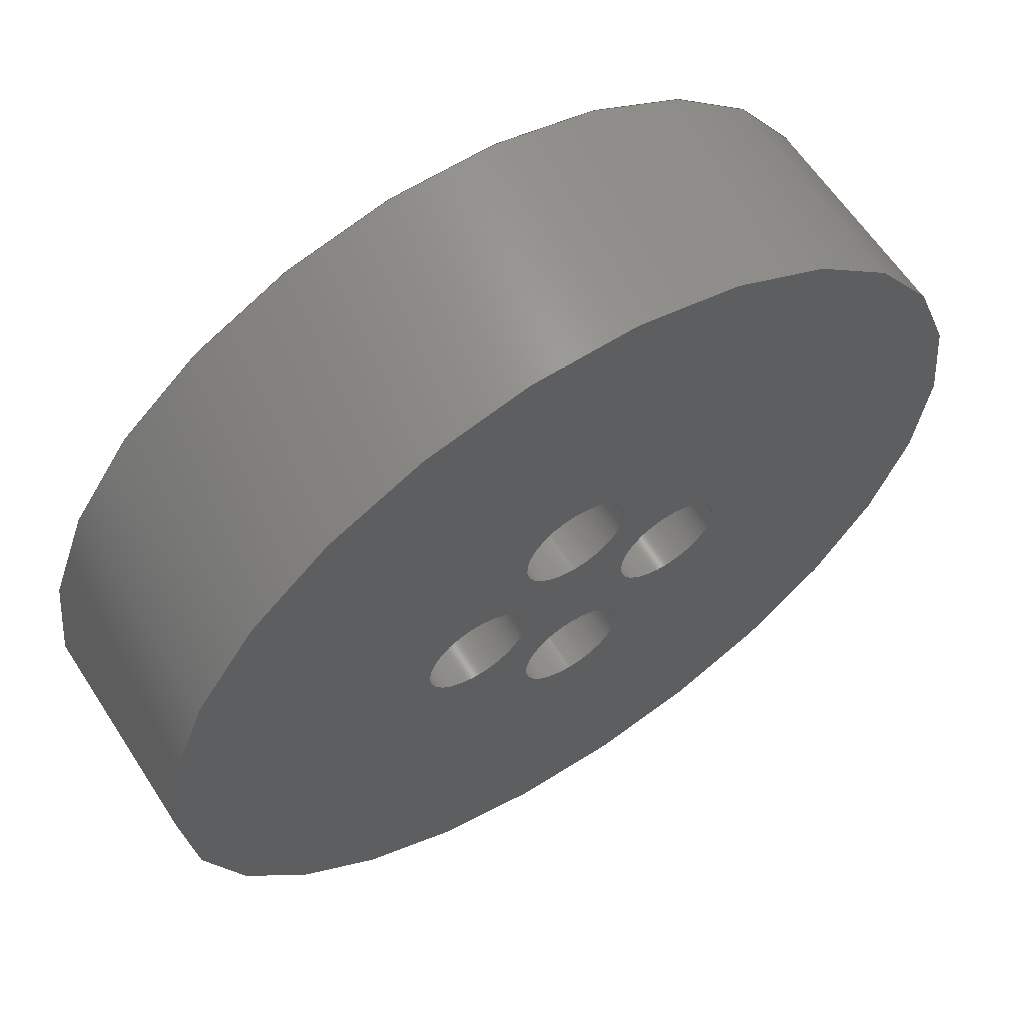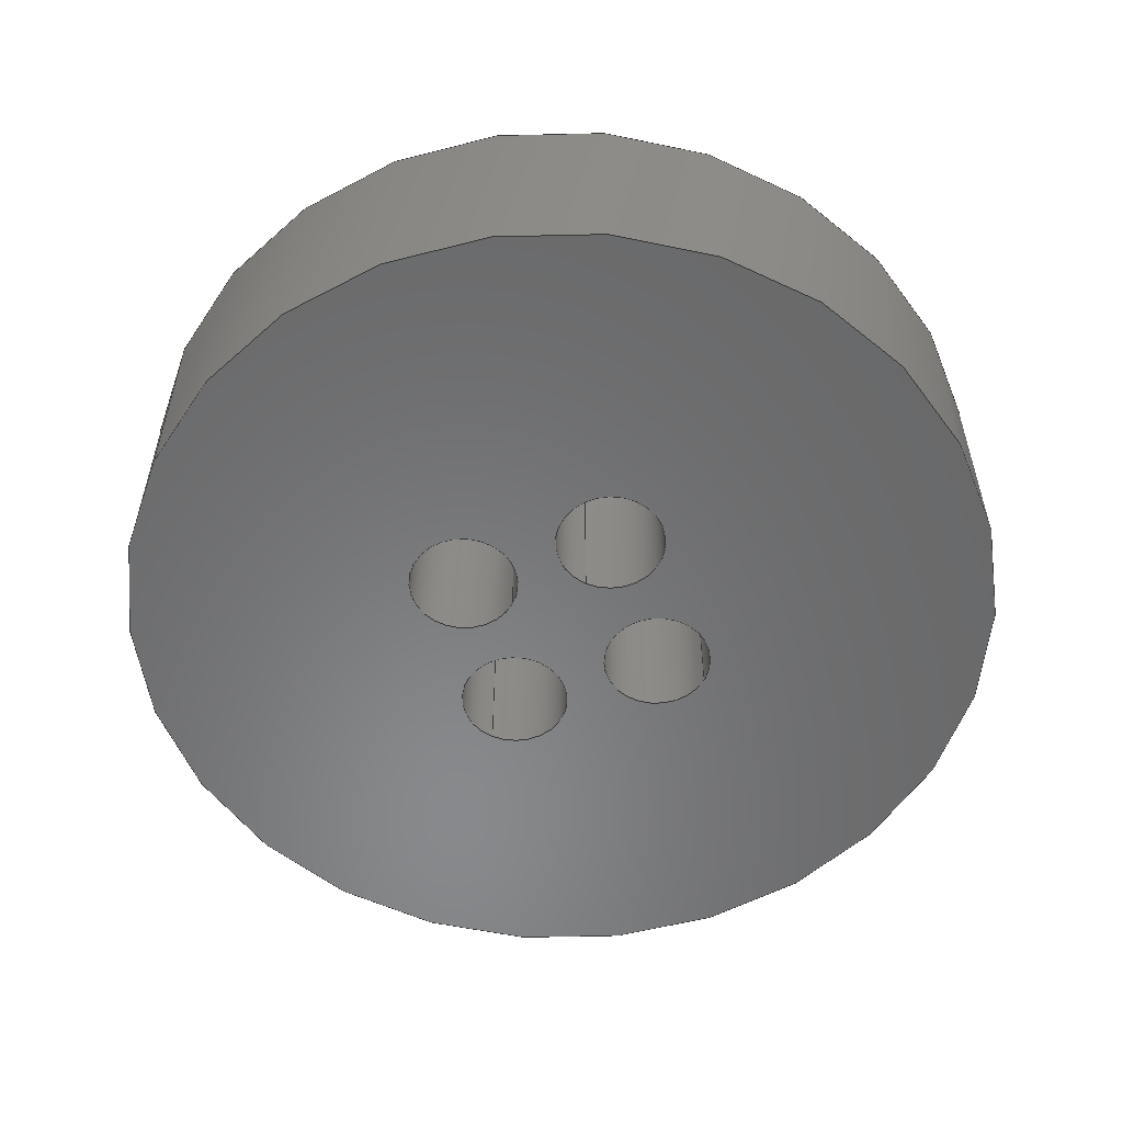
<metadata>
{"format":"step","ext":"stp","renderer":"f3d","projection":"perspective","resolution":1024,"background":"white","views":[{"elev":61.5,"azim":-32.9,"up":"+Y"},{"elev":-55.3,"azim":-26.3,"up":"+Z"}]}
</metadata>
<code>
ISO-10303-21;
DATA;
#1=DESIGN_CONTEXT('',#24,'design');
#2=APPLICATION_PROTOCOL_DEFINITION('INTERNATIONAL STANDARD','config_control_design',1994,#24);
#3=PRODUCT_CATEGORY_RELATIONSHIP('NONE','NONE',#25,#26);
#4=DATE_AND_TIME(#27,#28);
#5=DATE_TIME_ROLE('creation_date');
#6=DATE_TIME_ROLE('classification_date');
#7=PERSON_AND_ORGANIZATION_ROLE('creator');
#8=PERSON_AND_ORGANIZATION_ROLE('design_supplier');
#9=PERSON_AND_ORGANIZATION_ROLE('classification_officer');
#10=PERSON_AND_ORGANIZATION_ROLE('design_owner');
#11=APPROVAL_PERSON_ORGANIZATION(#29,#30,#31);
#12=APPROVAL_DATE_TIME(#4,#30);
#13=CC_DESIGN_APPROVAL(#30,(#32,#33,#34));
#14=CC_DESIGN_DATE_AND_TIME_ASSIGNMENT(#4,#5,(#34));
#15=CC_DESIGN_DATE_AND_TIME_ASSIGNMENT(#4,#6,(#32));
#16=CC_DESIGN_PERSON_AND_ORGANIZATION_ASSIGNMENT(#29,#10,(#35));
#17=CC_DESIGN_PERSON_AND_ORGANIZATION_ASSIGNMENT(#29,#7,(#34));
#18=CC_DESIGN_PERSON_AND_ORGANIZATION_ASSIGNMENT(#29,#7,(#33));
#19=CC_DESIGN_PERSON_AND_ORGANIZATION_ASSIGNMENT(#29,#8,(#33));
#20=CC_DESIGN_SECURITY_CLASSIFICATION(#32,(#33));
#21=CC_DESIGN_PERSON_AND_ORGANIZATION_ASSIGNMENT(#29,#9,(#32));
#22=SHAPE_DEFINITION_REPRESENTATION(#36,#37);
#23= (GEOMETRIC_REPRESENTATION_CONTEXT(3)GLOBAL_UNCERTAINTY_ASSIGNED_CONTEXT((#38))GLOBAL_UNIT_ASSIGNED_CONTEXT((#39,#40,#41))REPRESENTATION_CONTEXT('NONE','WORKSPACE'));
#24=APPLICATION_CONTEXT('CONFIGURATION CONTROLLED 3D DESIGNS OF MECHANICAL PARTS AND ASSEMBLIES');
#25=PRODUCT_CATEGORY('part','NONE');
#26=PRODUCT_RELATED_PRODUCT_CATEGORY('detail',' ',(#35));
#27=CALENDAR_DATE(2011,21,1);
#28=LOCAL_TIME(9,53,21,#42);
#29=PERSON_AND_ORGANIZATION(#43,#44);
#30=APPROVAL(#45,'SOLID MODEL');
#31=APPROVAL_ROLE('APPROVED');
#32=SECURITY_CLASSIFICATION('','',#46);
#33=PRODUCT_DEFINITION_FORMATION_WITH_SPECIFIED_SOURCE(' ','NONE',#35,.NOT_KNOWN.);
#34=PRODUCT_DEFINITION('NONE','NONE',#33,#1);
#35=PRODUCT('1','1','PART-1-DESC',(#47));
#36=PRODUCT_DEFINITION_SHAPE('NONE','NONE',#34);
#37=ADVANCED_BREP_SHAPE_REPRESENTATION('1',(#48,#49),#23);
#38=UNCERTAINTY_MEASURE_WITH_UNIT(LENGTH_MEASURE(1e-06),#39,'','');
#39= (CONVERSION_BASED_UNIT('MILLIMETRE',#50)LENGTH_UNIT()NAMED_UNIT(#51));
#40= (NAMED_UNIT(#52)PLANE_ANGLE_UNIT()SI_UNIT($,.RADIAN.));
#41= (NAMED_UNIT(#52)SOLID_ANGLE_UNIT()SI_UNIT($,.STERADIAN.));
#42=COORDINATED_UNIVERSAL_TIME_OFFSET(6,0,.BEHIND.);
#43=PERSON('','UNSPECIFIED',$,$,$,$);
#44=ORGANIZATION('UNSPECIFIED','UNSPECIFIED','UNSPECIFIED');
#45=APPROVAL_STATUS('approved');
#46=SECURITY_CLASSIFICATION_LEVEL('unclassified');
#47=MECHANICAL_CONTEXT('',#24,'mechanical');
#48=MANIFOLD_SOLID_BREP('1',#53);
#49=AXIS2_PLACEMENT_3D('',#54,#55,#56);
#50=LENGTH_MEASURE_WITH_UNIT(LENGTH_MEASURE(1),#57);
#51=DIMENSIONAL_EXPONENTS(1,0,0,0,0,0,0);
#52=DIMENSIONAL_EXPONENTS(0,0,0,0,0,0,0);
#53=CLOSED_SHELL('',(#58,#59,#60,#61,#62,#63,#64,#65,#66,#67,#68,#69));
#54=CARTESIAN_POINT('',(0,0,0));
#55=DIRECTION('',(0,0,1));
#56=DIRECTION('',(1,0,0));
#57= (NAMED_UNIT(#51)LENGTH_UNIT()SI_UNIT(.MILLI.,.METRE.));
#58=ADVANCED_FACE('',(#70),#71,.T.);
#59=ADVANCED_FACE('',(#72),#73,.F.);
#60=ADVANCED_FACE('',(#74),#75,.F.);
#61=ADVANCED_FACE('',(#76),#77,.F.);
#62=ADVANCED_FACE('',(#78),#79,.F.);
#63=ADVANCED_FACE('',(#80),#81,.F.);
#64=ADVANCED_FACE('',(#82),#83,.F.);
#65=ADVANCED_FACE('',(#84),#85,.F.);
#66=ADVANCED_FACE('',(#86),#87,.F.);
#67=ADVANCED_FACE('',(#88),#89,.T.);
#68=ADVANCED_FACE('',(#90,#91,#92,#93,#94),#95,.T.);
#69=ADVANCED_FACE('',(#96,#97,#98,#99,#100),#101,.T.);
#70=FACE_OUTER_BOUND('',#102,.T.);
#71=CYLINDRICAL_SURFACE('',#103,2);
#72=FACE_OUTER_BOUND('',#104,.T.);
#73=CYLINDRICAL_SURFACE('',#105,0.25);
#74=FACE_OUTER_BOUND('',#106,.T.);
#75=CYLINDRICAL_SURFACE('',#107,0.25);
#76=FACE_OUTER_BOUND('',#108,.T.);
#77=CYLINDRICAL_SURFACE('',#109,0.25);
#78=FACE_OUTER_BOUND('',#110,.T.);
#79=CYLINDRICAL_SURFACE('',#111,0.25);
#80=FACE_OUTER_BOUND('',#112,.T.);
#81=CYLINDRICAL_SURFACE('',#113,0.25);
#82=FACE_OUTER_BOUND('',#114,.T.);
#83=CYLINDRICAL_SURFACE('',#115,0.25);
#84=FACE_OUTER_BOUND('',#116,.T.);
#85=CYLINDRICAL_SURFACE('',#117,0.25);
#86=FACE_OUTER_BOUND('',#118,.T.);
#87=CYLINDRICAL_SURFACE('',#119,0.25);
#88=FACE_OUTER_BOUND('',#120,.T.);
#89=CYLINDRICAL_SURFACE('',#121,2);
#90=FACE_BOUND('',#122,.T.);
#91=FACE_BOUND('',#123,.T.);
#92=FACE_BOUND('',#124,.T.);
#93=FACE_BOUND('',#125,.T.);
#94=FACE_OUTER_BOUND('',#126,.T.);
#95=PLANE('',#127);
#96=FACE_BOUND('',#128,.T.);
#97=FACE_BOUND('',#129,.T.);
#98=FACE_BOUND('',#130,.T.);
#99=FACE_BOUND('',#131,.T.);
#100=FACE_OUTER_BOUND('',#132,.T.);
#101=PLANE('',#133);
#102=EDGE_LOOP('',(#134,#135,#136,#137));
#103=AXIS2_PLACEMENT_3D('',#138,#139,#140);
#104=EDGE_LOOP('',(#141,#142,#143,#144));
#105=AXIS2_PLACEMENT_3D('',#145,#146,#147);
#106=EDGE_LOOP('',(#148,#149,#150,#151));
#107=AXIS2_PLACEMENT_3D('',#152,#153,#154);
#108=EDGE_LOOP('',(#155,#156,#157,#158));
#109=AXIS2_PLACEMENT_3D('',#159,#160,#161);
#110=EDGE_LOOP('',(#162,#163,#164,#165));
#111=AXIS2_PLACEMENT_3D('',#166,#167,#168);
#112=EDGE_LOOP('',(#169,#170,#171,#172));
#113=AXIS2_PLACEMENT_3D('',#173,#174,#175);
#114=EDGE_LOOP('',(#176,#177,#178,#179));
#115=AXIS2_PLACEMENT_3D('',#180,#181,#182);
#116=EDGE_LOOP('',(#183,#184,#185,#186));
#117=AXIS2_PLACEMENT_3D('',#187,#188,#189);
#118=EDGE_LOOP('',(#190,#191,#192,#193));
#119=AXIS2_PLACEMENT_3D('',#194,#195,#196);
#120=EDGE_LOOP('',(#197,#198,#199,#200));
#121=AXIS2_PLACEMENT_3D('',#201,#202,#203);
#122=EDGE_LOOP('',(#204,#205));
#123=EDGE_LOOP('',(#206,#207));
#124=EDGE_LOOP('',(#208,#209));
#125=EDGE_LOOP('',(#210,#211));
#126=EDGE_LOOP('',(#212,#213));
#127=AXIS2_PLACEMENT_3D('',#214,#215,#216);
#128=EDGE_LOOP('',(#217,#218));
#129=EDGE_LOOP('',(#219,#220));
#130=EDGE_LOOP('',(#221,#222));
#131=EDGE_LOOP('',(#223,#224));
#132=EDGE_LOOP('',(#225,#226));
#133=AXIS2_PLACEMENT_3D('',#227,#228,#229);
#134=ORIENTED_EDGE('',*,*,#230,.F.);
#135=ORIENTED_EDGE('',*,*,#231,.F.);
#136=ORIENTED_EDGE('',*,*,#232,.F.);
#137=ORIENTED_EDGE('',*,*,#233,.F.);
#138=CARTESIAN_POINT('',(0,0,0));
#139=DIRECTION('',(-0,-0,-1));
#140=DIRECTION('',(1,0,0));
#141=ORIENTED_EDGE('',*,*,#234,.F.);
#142=ORIENTED_EDGE('',*,*,#235,.F.);
#143=ORIENTED_EDGE('',*,*,#236,.F.);
#144=ORIENTED_EDGE('',*,*,#237,.F.);
#145=CARTESIAN_POINT('',(-0.5,0,0));
#146=DIRECTION('',(-0,-0,-1));
#147=DIRECTION('',(1,0,0));
#148=ORIENTED_EDGE('',*,*,#238,.F.);
#149=ORIENTED_EDGE('',*,*,#239,.F.);
#150=ORIENTED_EDGE('',*,*,#240,.F.);
#151=ORIENTED_EDGE('',*,*,#241,.F.);
#152=CARTESIAN_POINT('',(0.5,0,0));
#153=DIRECTION('',(-0,-0,-1));
#154=DIRECTION('',(1,0,0));
#155=ORIENTED_EDGE('',*,*,#242,.F.);
#156=ORIENTED_EDGE('',*,*,#243,.F.);
#157=ORIENTED_EDGE('',*,*,#244,.F.);
#158=ORIENTED_EDGE('',*,*,#245,.F.);
#159=CARTESIAN_POINT('',(-3.062e-17,-0.5,0));
#160=DIRECTION('',(-0,0,-1));
#161=DIRECTION('',(6.123e-17,1,0));
#162=ORIENTED_EDGE('',*,*,#246,.F.);
#163=ORIENTED_EDGE('',*,*,#247,.F.);
#164=ORIENTED_EDGE('',*,*,#248,.F.);
#165=ORIENTED_EDGE('',*,*,#249,.F.);
#166=CARTESIAN_POINT('',(3.062e-17,0.5,0));
#167=DIRECTION('',(-0,0,-1));
#168=DIRECTION('',(6.123e-17,1,0));
#169=ORIENTED_EDGE('',*,*,#246,.T.);
#170=ORIENTED_EDGE('',*,*,#250,.F.);
#171=ORIENTED_EDGE('',*,*,#248,.T.);
#172=ORIENTED_EDGE('',*,*,#251,.F.);
#173=CARTESIAN_POINT('',(3.062e-17,0.5,0));
#174=DIRECTION('',(-0,0,-1));
#175=DIRECTION('',(6.123e-17,1,0));
#176=ORIENTED_EDGE('',*,*,#242,.T.);
#177=ORIENTED_EDGE('',*,*,#252,.F.);
#178=ORIENTED_EDGE('',*,*,#244,.T.);
#179=ORIENTED_EDGE('',*,*,#253,.F.);
#180=CARTESIAN_POINT('',(-3.062e-17,-0.5,0));
#181=DIRECTION('',(-0,0,-1));
#182=DIRECTION('',(6.123e-17,1,0));
#183=ORIENTED_EDGE('',*,*,#238,.T.);
#184=ORIENTED_EDGE('',*,*,#254,.F.);
#185=ORIENTED_EDGE('',*,*,#240,.T.);
#186=ORIENTED_EDGE('',*,*,#255,.F.);
#187=CARTESIAN_POINT('',(0.5,0,0));
#188=DIRECTION('',(-0,-0,-1));
#189=DIRECTION('',(1,0,0));
#190=ORIENTED_EDGE('',*,*,#234,.T.);
#191=ORIENTED_EDGE('',*,*,#256,.F.);
#192=ORIENTED_EDGE('',*,*,#236,.T.);
#193=ORIENTED_EDGE('',*,*,#257,.F.);
#194=CARTESIAN_POINT('',(-0.5,0,0));
#195=DIRECTION('',(-0,-0,-1));
#196=DIRECTION('',(1,0,0));
#197=ORIENTED_EDGE('',*,*,#230,.T.);
#198=ORIENTED_EDGE('',*,*,#258,.F.);
#199=ORIENTED_EDGE('',*,*,#232,.T.);
#200=ORIENTED_EDGE('',*,*,#259,.F.);
#201=CARTESIAN_POINT('',(0,0,0));
#202=DIRECTION('',(-0,-0,-1));
#203=DIRECTION('',(1,0,0));
#204=ORIENTED_EDGE('',*,*,#250,.T.);
#205=ORIENTED_EDGE('',*,*,#249,.T.);
#206=ORIENTED_EDGE('',*,*,#252,.T.);
#207=ORIENTED_EDGE('',*,*,#245,.T.);
#208=ORIENTED_EDGE('',*,*,#254,.T.);
#209=ORIENTED_EDGE('',*,*,#241,.T.);
#210=ORIENTED_EDGE('',*,*,#256,.T.);
#211=ORIENTED_EDGE('',*,*,#237,.T.);
#212=ORIENTED_EDGE('',*,*,#259,.T.);
#213=ORIENTED_EDGE('',*,*,#231,.T.);
#214=CARTESIAN_POINT('',(0,0,-0.5));
#215=DIRECTION('',(0,0,-1));
#216=DIRECTION('',(-1,0,0));
#217=ORIENTED_EDGE('',*,*,#255,.T.);
#218=ORIENTED_EDGE('',*,*,#239,.T.);
#219=ORIENTED_EDGE('',*,*,#247,.T.);
#220=ORIENTED_EDGE('',*,*,#251,.T.);
#221=ORIENTED_EDGE('',*,*,#243,.T.);
#222=ORIENTED_EDGE('',*,*,#253,.T.);
#223=ORIENTED_EDGE('',*,*,#235,.T.);
#224=ORIENTED_EDGE('',*,*,#257,.T.);
#225=ORIENTED_EDGE('',*,*,#233,.T.);
#226=ORIENTED_EDGE('',*,*,#258,.T.);
#227=CARTESIAN_POINT('',(0,0,0.5));
#228=DIRECTION('',(0,0,1));
#229=DIRECTION('',(1,0,0));
#230=EDGE_CURVE('',#260,#261,#262,.T.);
#231=EDGE_CURVE('',#263,#260,#264,.T.);
#232=EDGE_CURVE('',#265,#263,#266,.T.);
#233=EDGE_CURVE('',#261,#265,#267,.T.);
#234=EDGE_CURVE('',#268,#269,#270,.T.);
#235=EDGE_CURVE('',#271,#268,#272,.T.);
#236=EDGE_CURVE('',#273,#271,#274,.T.);
#237=EDGE_CURVE('',#269,#273,#275,.T.);
#238=EDGE_CURVE('',#276,#277,#278,.T.);
#239=EDGE_CURVE('',#279,#276,#280,.T.);
#240=EDGE_CURVE('',#281,#279,#282,.T.);
#241=EDGE_CURVE('',#277,#281,#283,.T.);
#242=EDGE_CURVE('',#284,#285,#286,.T.);
#243=EDGE_CURVE('',#287,#284,#288,.T.);
#244=EDGE_CURVE('',#289,#287,#290,.T.);
#245=EDGE_CURVE('',#285,#289,#291,.T.);
#246=EDGE_CURVE('',#292,#293,#294,.T.);
#247=EDGE_CURVE('',#295,#292,#296,.T.);
#248=EDGE_CURVE('',#297,#295,#298,.T.);
#249=EDGE_CURVE('',#293,#297,#299,.T.);
#250=EDGE_CURVE('',#297,#293,#300,.T.);
#251=EDGE_CURVE('',#292,#295,#301,.T.);
#252=EDGE_CURVE('',#289,#285,#302,.T.);
#253=EDGE_CURVE('',#284,#287,#303,.T.);
#254=EDGE_CURVE('',#281,#277,#304,.T.);
#255=EDGE_CURVE('',#276,#279,#305,.T.);
#256=EDGE_CURVE('',#273,#269,#306,.T.);
#257=EDGE_CURVE('',#268,#271,#307,.T.);
#258=EDGE_CURVE('',#265,#261,#308,.T.);
#259=EDGE_CURVE('',#260,#263,#309,.T.);
#260=VERTEX_POINT('',#310);
#261=VERTEX_POINT('',#311);
#262=LINE('',#312,#313);
#263=VERTEX_POINT('',#314);
#264=CIRCLE('',#315,2);
#265=VERTEX_POINT('',#316);
#266=LINE('',#317,#318);
#267=CIRCLE('',#319,2);
#268=VERTEX_POINT('',#320);
#269=VERTEX_POINT('',#321);
#270=LINE('',#322,#323);
#271=VERTEX_POINT('',#324);
#272=CIRCLE('',#325,0.25);
#273=VERTEX_POINT('',#326);
#274=LINE('',#327,#328);
#275=CIRCLE('',#329,0.25);
#276=VERTEX_POINT('',#330);
#277=VERTEX_POINT('',#331);
#278=LINE('',#332,#333);
#279=VERTEX_POINT('',#334);
#280=CIRCLE('',#335,0.25);
#281=VERTEX_POINT('',#336);
#282=LINE('',#337,#338);
#283=CIRCLE('',#339,0.25);
#284=VERTEX_POINT('',#340);
#285=VERTEX_POINT('',#341);
#286=LINE('',#342,#343);
#287=VERTEX_POINT('',#344);
#288=CIRCLE('',#345,0.25);
#289=VERTEX_POINT('',#346);
#290=LINE('',#347,#348);
#291=CIRCLE('',#349,0.25);
#292=VERTEX_POINT('',#350);
#293=VERTEX_POINT('',#351);
#294=LINE('',#352,#353);
#295=VERTEX_POINT('',#354);
#296=CIRCLE('',#355,0.25);
#297=VERTEX_POINT('',#356);
#298=LINE('',#357,#358);
#299=CIRCLE('',#359,0.25);
#300=CIRCLE('',#360,0.25);
#301=CIRCLE('',#361,0.25);
#302=CIRCLE('',#362,0.25);
#303=CIRCLE('',#363,0.25);
#304=CIRCLE('',#364,0.25);
#305=CIRCLE('',#365,0.25);
#306=CIRCLE('',#366,0.25);
#307=CIRCLE('',#367,0.25);
#308=CIRCLE('',#368,2);
#309=CIRCLE('',#369,2);
#310=CARTESIAN_POINT('',(2,0,-0.5));
#311=CARTESIAN_POINT('',(2,0,0.5));
#312=CARTESIAN_POINT('',(2,-2.449e-16,0));
#313=VECTOR('',#370,1);
#314=CARTESIAN_POINT('',(-2,2.449e-16,-0.5));
#315=AXIS2_PLACEMENT_3D('',#371,#372,#373);
#316=CARTESIAN_POINT('',(-2,2.449e-16,0.5));
#317=CARTESIAN_POINT('',(-2,2.449e-16,0));
#318=VECTOR('',#374,1);
#319=AXIS2_PLACEMENT_3D('',#375,#376,#377);
#320=CARTESIAN_POINT('',(-0.25,-3.062e-17,0.5));
#321=CARTESIAN_POINT('',(-0.25,-3.062e-17,-0.5));
#322=CARTESIAN_POINT('',(-0.25,-3.062e-17,0));
#323=VECTOR('',#378,1);
#324=CARTESIAN_POINT('',(-0.75,3.062e-17,0.5));
#325=AXIS2_PLACEMENT_3D('',#379,#380,#381);
#326=CARTESIAN_POINT('',(-0.75,-3.062e-17,-0.5));
#327=CARTESIAN_POINT('',(-0.75,3.062e-17,0));
#328=VECTOR('',#382,1);
#329=AXIS2_PLACEMENT_3D('',#383,#384,#385);
#330=CARTESIAN_POINT('',(0.75,0,0.5));
#331=CARTESIAN_POINT('',(0.75,-3.062e-17,-0.5));
#332=CARTESIAN_POINT('',(0.75,-3.062e-17,0));
#333=VECTOR('',#386,1);
#334=CARTESIAN_POINT('',(0.25,3.062e-17,0.5));
#335=AXIS2_PLACEMENT_3D('',#387,#388,#389);
#336=CARTESIAN_POINT('',(0.25,-3.062e-17,-0.5));
#337=CARTESIAN_POINT('',(0.25,3.062e-17,0));
#338=VECTOR('',#390,1);
#339=AXIS2_PLACEMENT_3D('',#391,#392,#393);
#340=CARTESIAN_POINT('',(1.531e-17,-0.25,0.5));
#341=CARTESIAN_POINT('',(1.531e-17,-0.25,-0.5));
#342=CARTESIAN_POINT('',(1.531e-17,-0.25,0));
#343=VECTOR('',#394,1);
#344=CARTESIAN_POINT('',(-7.654e-17,-0.75,0.5));
#345=AXIS2_PLACEMENT_3D('',#395,#396,#397);
#346=CARTESIAN_POINT('',(-1.531e-17,-0.75,-0.5));
#347=CARTESIAN_POINT('',(-7.654e-17,-0.75,0));
#348=VECTOR('',#398,1);
#349=AXIS2_PLACEMENT_3D('',#399,#400,#401);
#350=CARTESIAN_POINT('',(7.654e-17,0.75,0.5));
#351=CARTESIAN_POINT('',(7.654e-17,0.75,-0.5));
#352=CARTESIAN_POINT('',(7.654e-17,0.75,0));
#353=VECTOR('',#402,1);
#354=CARTESIAN_POINT('',(-1.531e-17,0.25,0.5));
#355=AXIS2_PLACEMENT_3D('',#403,#404,#405);
#356=CARTESIAN_POINT('',(4.592e-17,0.25,-0.5));
#357=CARTESIAN_POINT('',(-1.531e-17,0.25,0));
#358=VECTOR('',#406,1);
#359=AXIS2_PLACEMENT_3D('',#407,#408,#409);
#360=AXIS2_PLACEMENT_3D('',#410,#411,#412);
#361=AXIS2_PLACEMENT_3D('',#413,#414,#415);
#362=AXIS2_PLACEMENT_3D('',#416,#417,#418);
#363=AXIS2_PLACEMENT_3D('',#419,#420,#421);
#364=AXIS2_PLACEMENT_3D('',#422,#423,#424);
#365=AXIS2_PLACEMENT_3D('',#425,#426,#427);
#366=AXIS2_PLACEMENT_3D('',#428,#429,#430);
#367=AXIS2_PLACEMENT_3D('',#431,#432,#433);
#368=AXIS2_PLACEMENT_3D('',#434,#435,#436);
#369=AXIS2_PLACEMENT_3D('',#437,#438,#439);
#370=DIRECTION('',(0,0,1));
#371=CARTESIAN_POINT('',(0,0,-0.5));
#372=DIRECTION('',(0,0,-1));
#373=DIRECTION('',(1,0,0));
#374=DIRECTION('',(-0,-0,-1));
#375=CARTESIAN_POINT('',(0,0,0.5));
#376=DIRECTION('',(0,0,1));
#377=DIRECTION('',(1,0,0));
#378=DIRECTION('',(-0,0,-1));
#379=CARTESIAN_POINT('',(-0.5,0,0.5));
#380=DIRECTION('',(0,0,-1));
#381=DIRECTION('',(1,0,0));
#382=DIRECTION('',(-0,0,1));
#383=CARTESIAN_POINT('',(-0.5,0,-0.5));
#384=DIRECTION('',(0,-0,1));
#385=DIRECTION('',(1,0,0));
#386=DIRECTION('',(-0,0,-1));
#387=CARTESIAN_POINT('',(0.5,0,0.5));
#388=DIRECTION('',(0,0,-1));
#389=DIRECTION('',(1,0,0));
#390=DIRECTION('',(-0,0,1));
#391=CARTESIAN_POINT('',(0.5,0,-0.5));
#392=DIRECTION('',(0,-0,1));
#393=DIRECTION('',(1,0,0));
#394=DIRECTION('',(-0,-0,-1));
#395=CARTESIAN_POINT('',(-3.062e-17,-0.5,0.5));
#396=DIRECTION('',(0,0,-1));
#397=DIRECTION('',(6.123e-17,1,0));
#398=DIRECTION('',(-0,-0,1));
#399=CARTESIAN_POINT('',(-3.062e-17,-0.5,-0.5));
#400=DIRECTION('',(0,-0,1));
#401=DIRECTION('',(6.123e-17,1,0));
#402=DIRECTION('',(-0,-0,-1));
#403=CARTESIAN_POINT('',(3.062e-17,0.5,0.5));
#404=DIRECTION('',(0,0,-1));
#405=DIRECTION('',(6.123e-17,1,0));
#406=DIRECTION('',(-0,-0,1));
#407=CARTESIAN_POINT('',(3.062e-17,0.5,-0.5));
#408=DIRECTION('',(0,-0,1));
#409=DIRECTION('',(6.123e-17,1,0));
#410=CARTESIAN_POINT('',(3.062e-17,0.5,-0.5));
#411=DIRECTION('',(0,-0,1));
#412=DIRECTION('',(6.123e-17,1,0));
#413=CARTESIAN_POINT('',(3.062e-17,0.5,0.5));
#414=DIRECTION('',(0,0,-1));
#415=DIRECTION('',(6.123e-17,1,0));
#416=CARTESIAN_POINT('',(-3.062e-17,-0.5,-0.5));
#417=DIRECTION('',(0,-0,1));
#418=DIRECTION('',(6.123e-17,1,0));
#419=CARTESIAN_POINT('',(-3.062e-17,-0.5,0.5));
#420=DIRECTION('',(0,0,-1));
#421=DIRECTION('',(6.123e-17,1,0));
#422=CARTESIAN_POINT('',(0.5,0,-0.5));
#423=DIRECTION('',(0,-0,1));
#424=DIRECTION('',(1,0,0));
#425=CARTESIAN_POINT('',(0.5,0,0.5));
#426=DIRECTION('',(0,0,-1));
#427=DIRECTION('',(1,0,0));
#428=CARTESIAN_POINT('',(-0.5,0,-0.5));
#429=DIRECTION('',(0,-0,1));
#430=DIRECTION('',(1,0,0));
#431=CARTESIAN_POINT('',(-0.5,0,0.5));
#432=DIRECTION('',(0,0,-1));
#433=DIRECTION('',(1,0,0));
#434=CARTESIAN_POINT('',(0,0,0.5));
#435=DIRECTION('',(0,0,1));
#436=DIRECTION('',(1,0,0));
#437=CARTESIAN_POINT('',(0,0,-0.5));
#438=DIRECTION('',(0,0,-1));
#439=DIRECTION('',(1,0,0));
ENDSEC;
END-ISO-10303-21;

</code>
